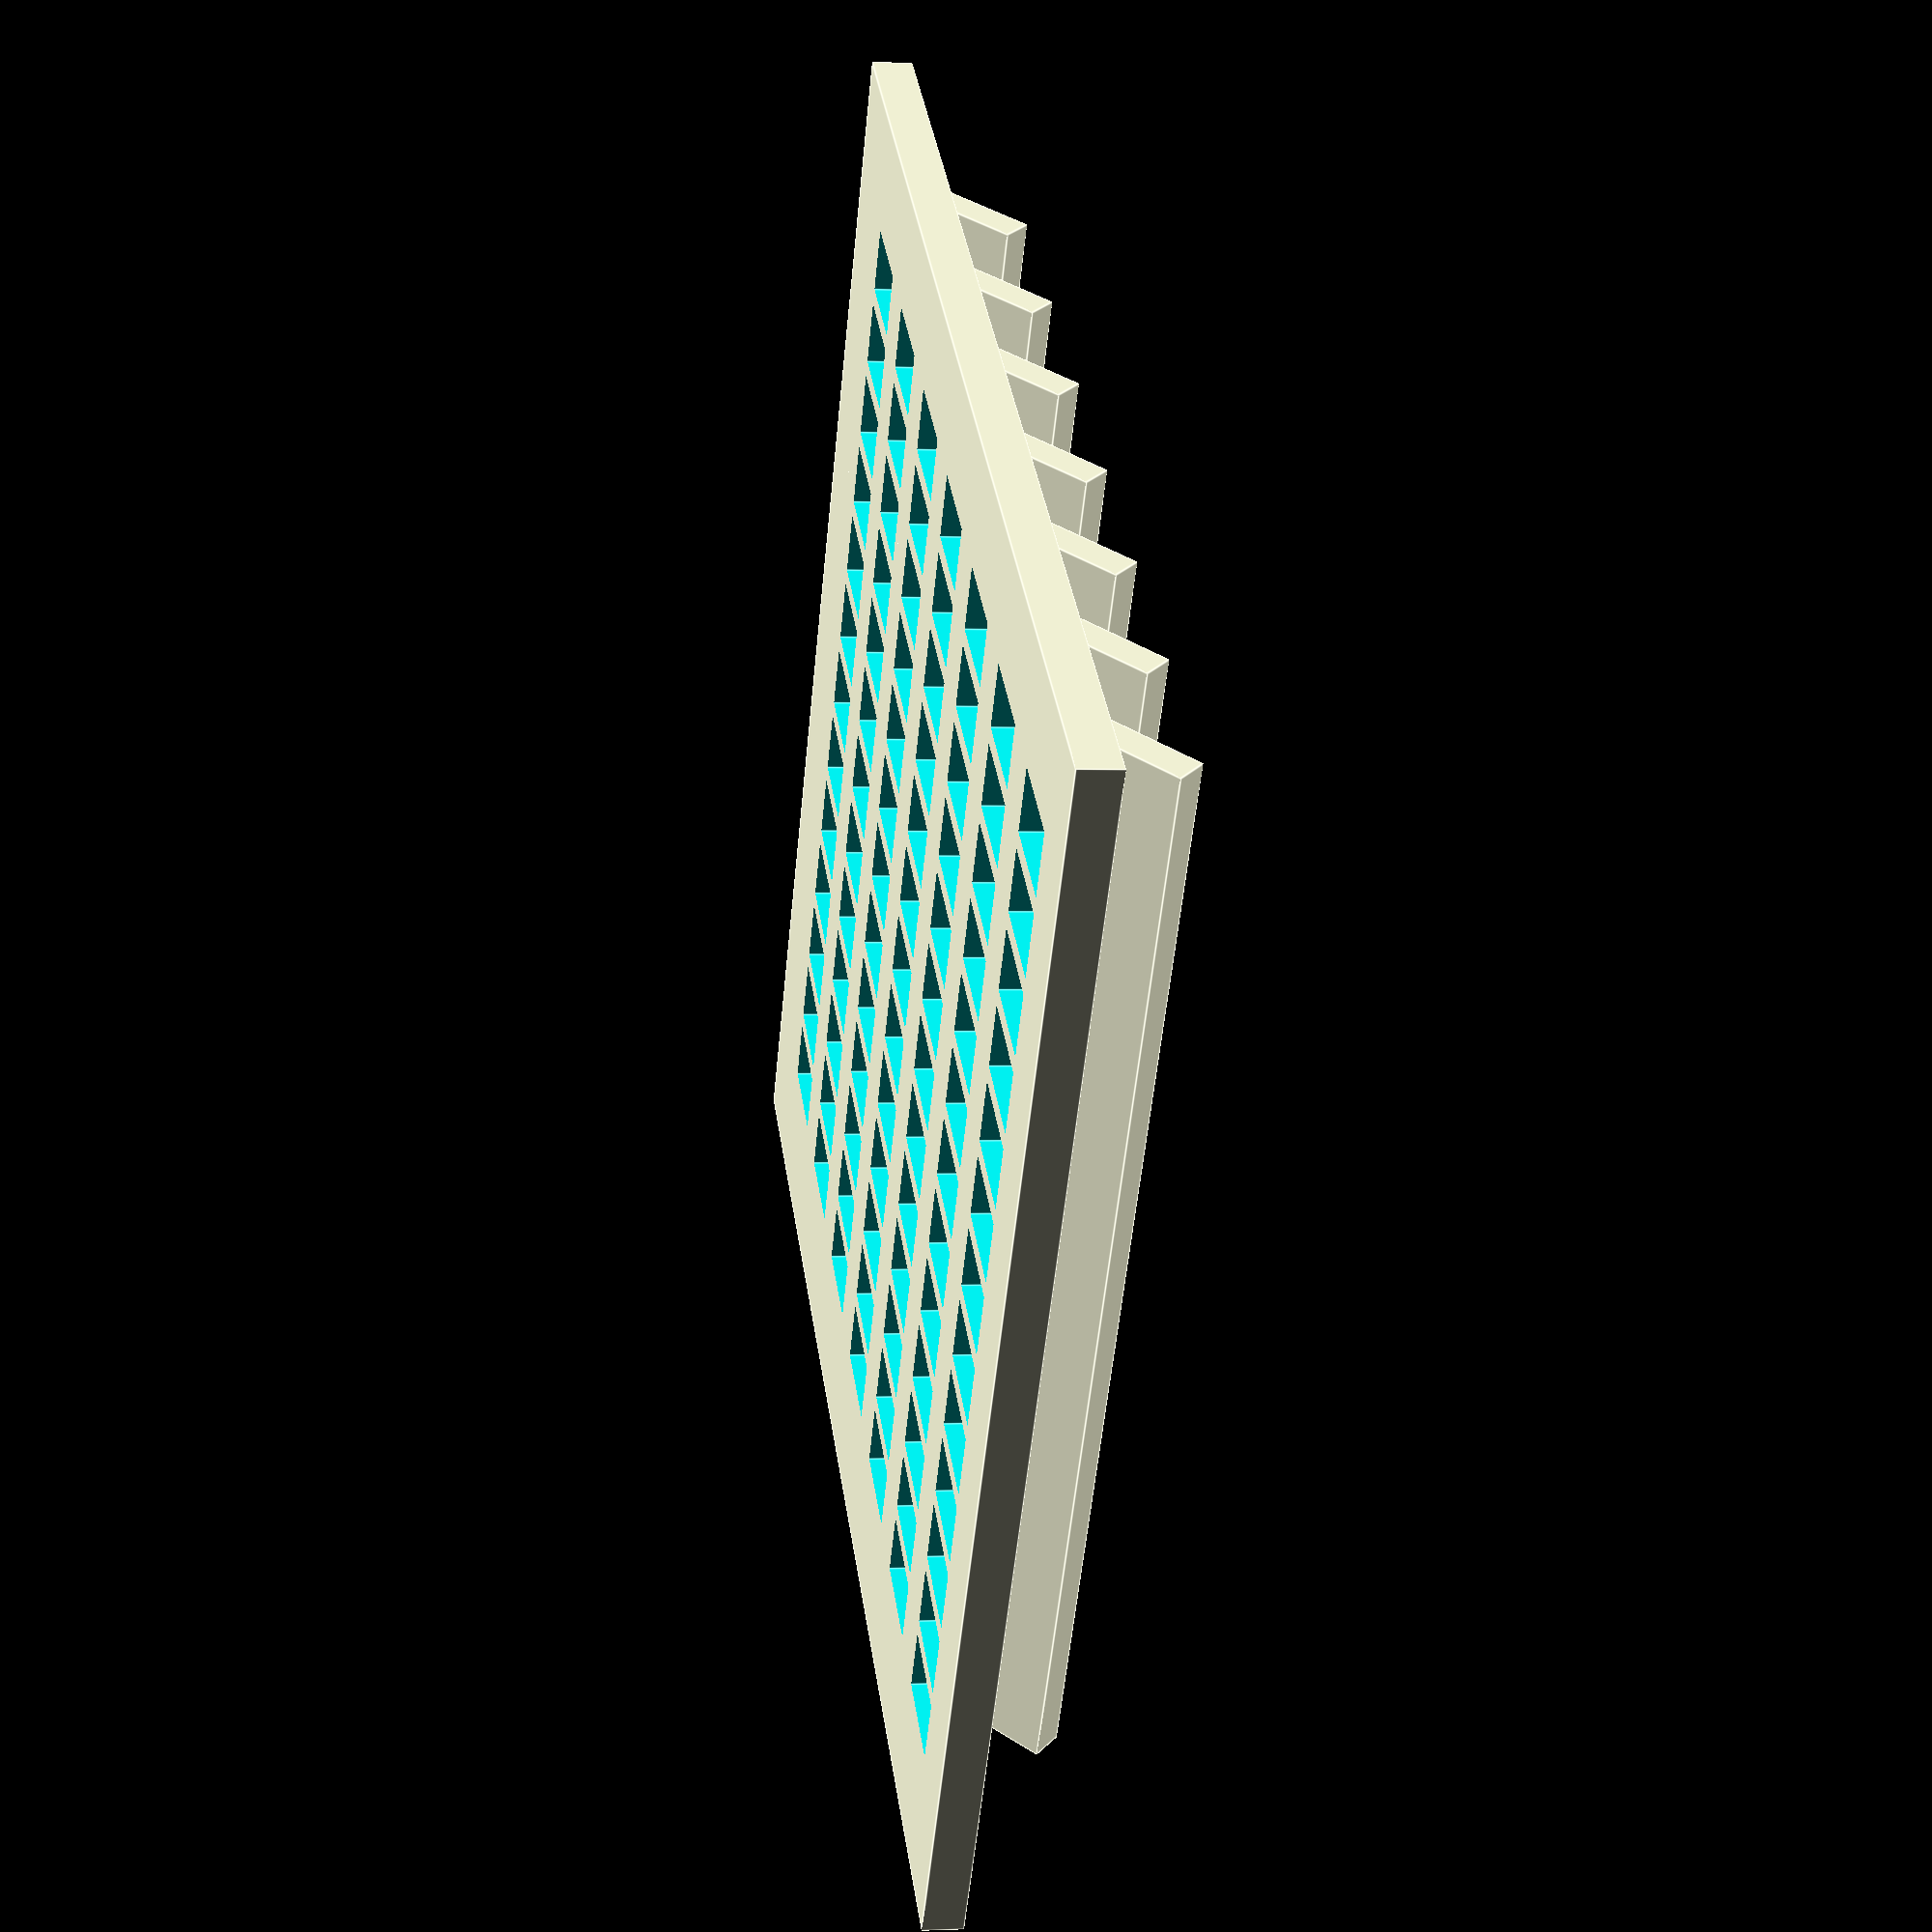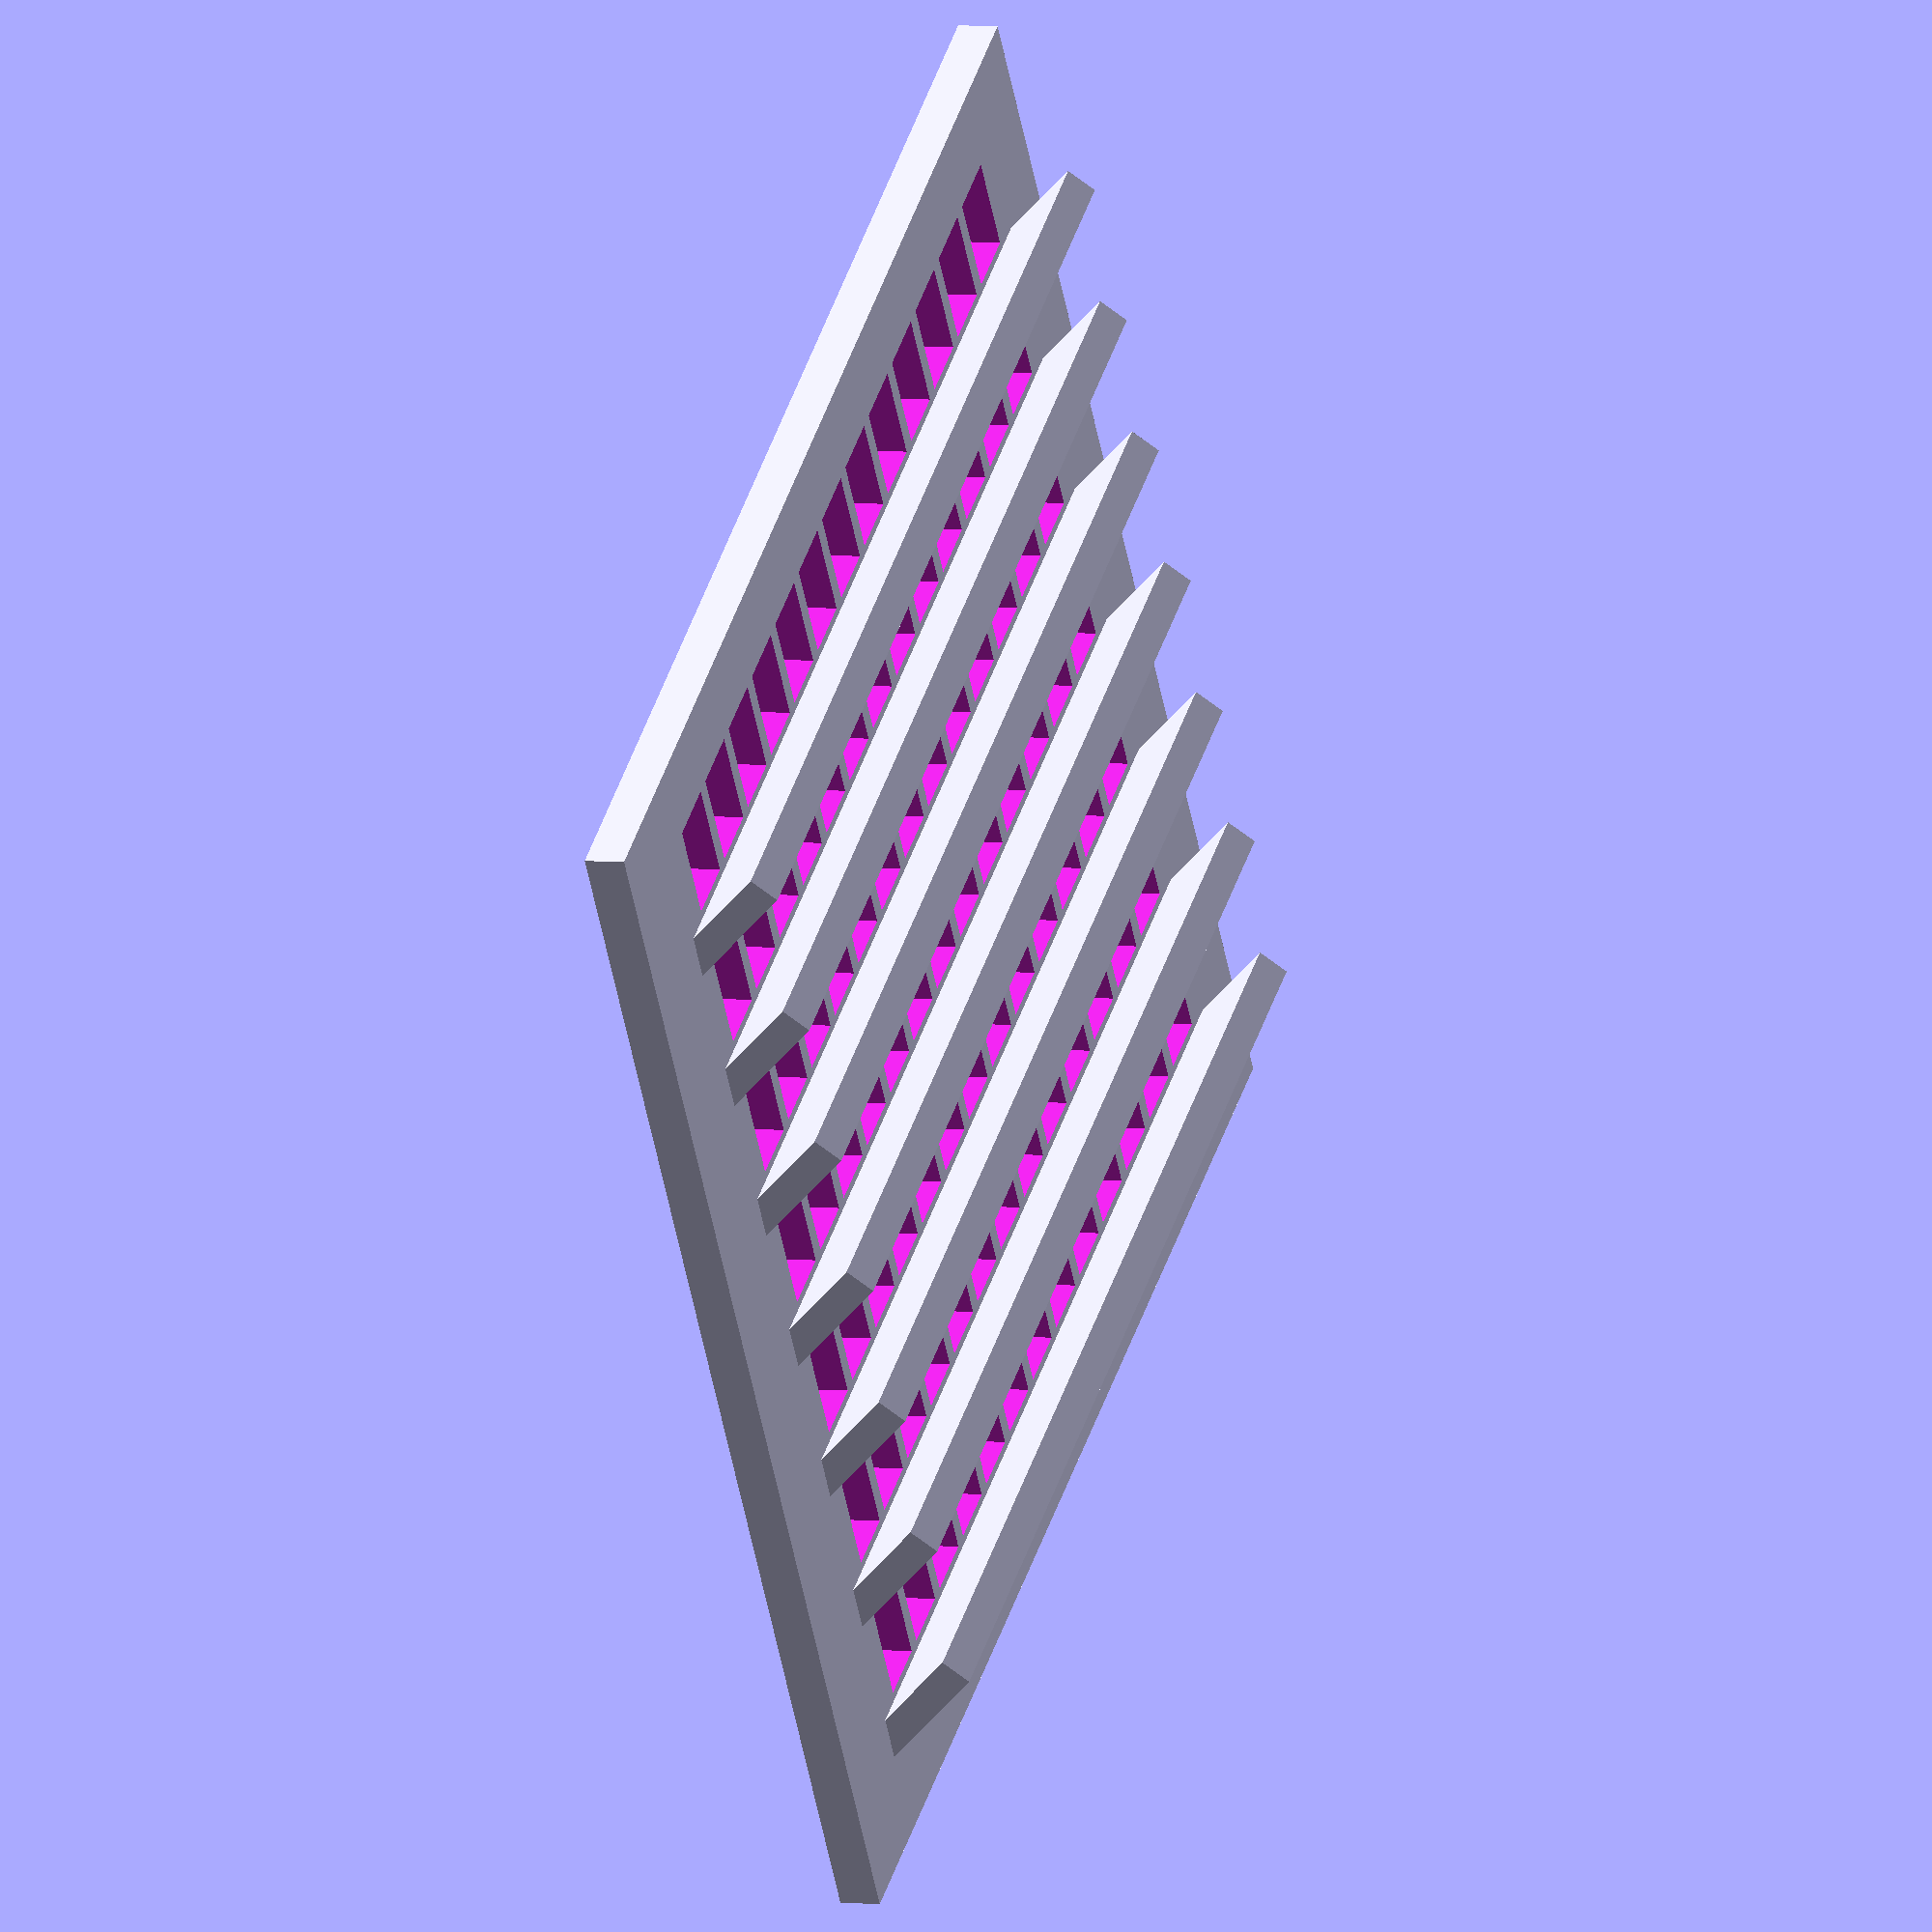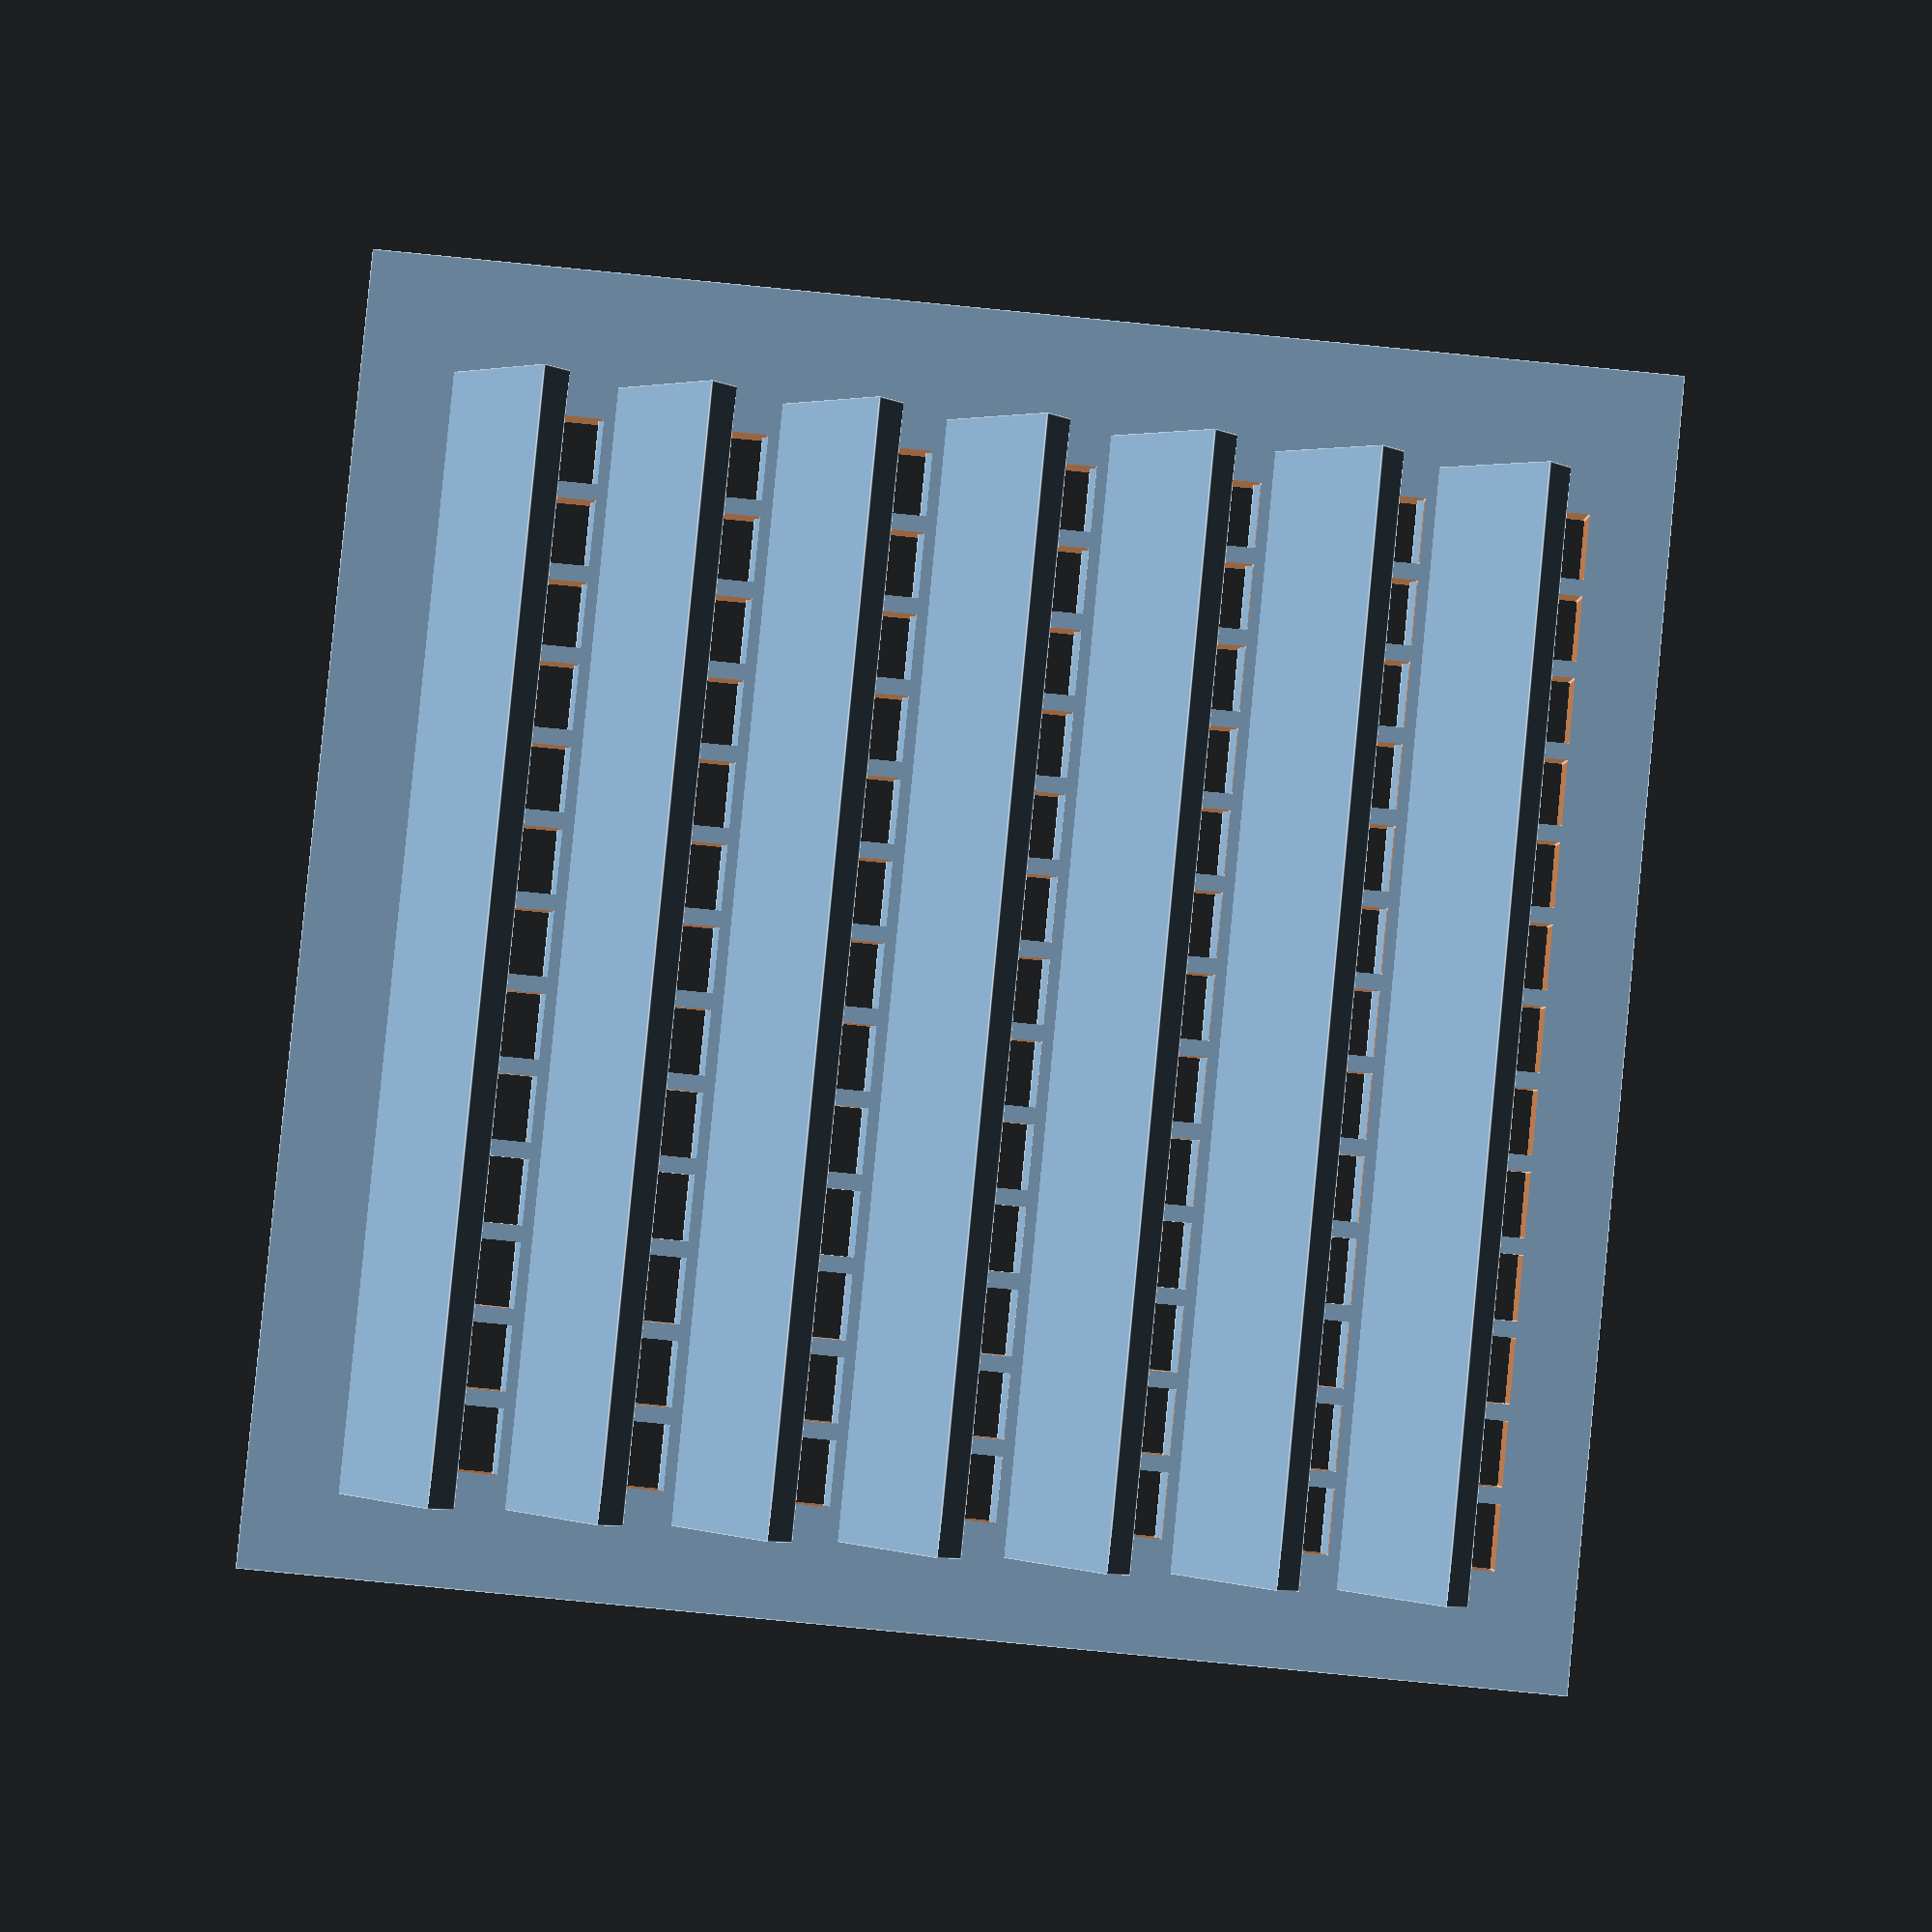
<openscad>
width = 80;
height = 80;
thickness = 2.5;
space = 5;
rows = 12;
columns = 12;
module base() {
    cube([width, height, thickness]);
}

module holes() {
    for (y =[0:6]){
        for (x =[0:rows]){
            translate([x * space, y * 10, -1.5]) cube([4, 6, 5]);
        }  
    }
}

module cover() {
    translate([7, 0, 0]) rotate([45, 0, 0]) cube([68, 10, 2]);
}

module covers() {
    for (i =[0:6]){
        translate([0,  6 + 10 * i, 0]) cover(); 
    }
}

difference() {
    base();
    translate([9, 9, 0]) holes();
}

covers();
</openscad>
<views>
elev=0.1 azim=234.6 roll=260.2 proj=p view=edges
elev=175.4 azim=145.6 roll=250.2 proj=o view=solid
elev=183.1 azim=275.5 roll=180.4 proj=p view=edges
</views>
